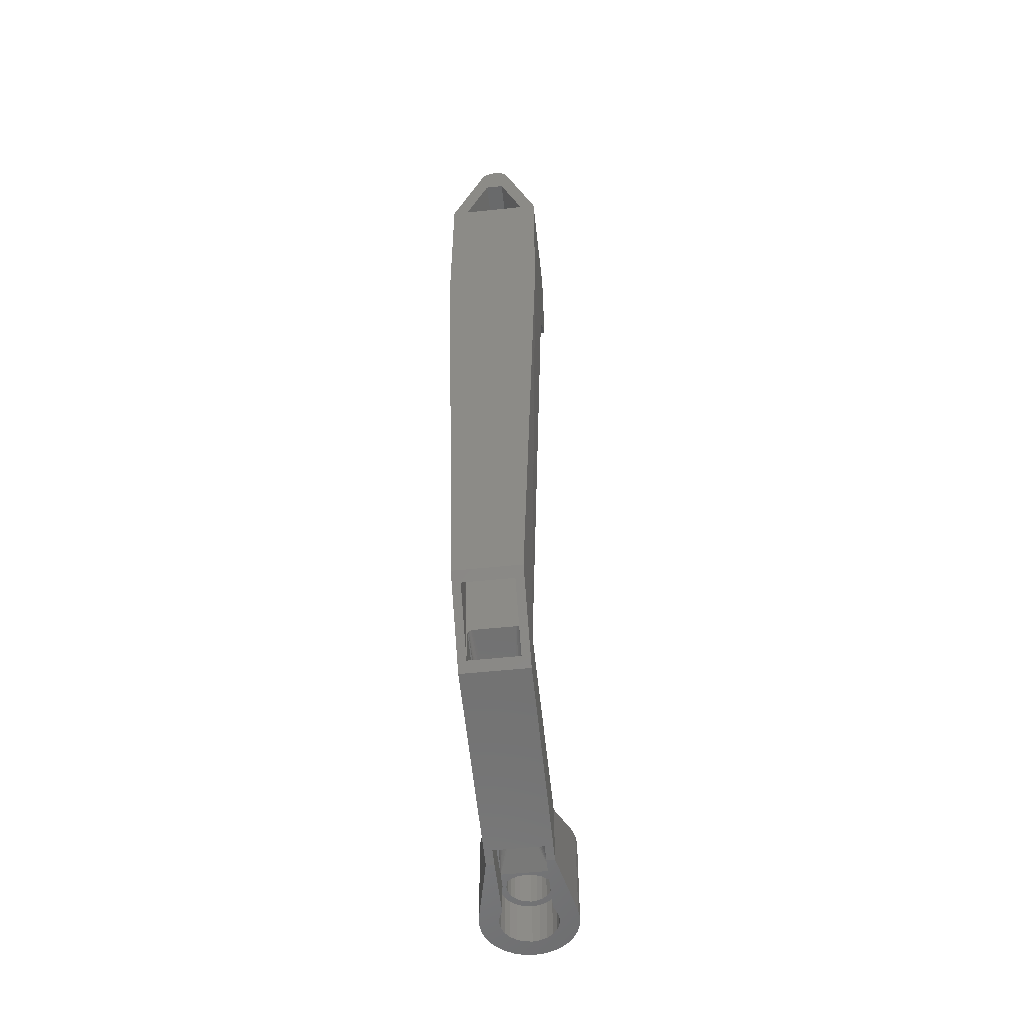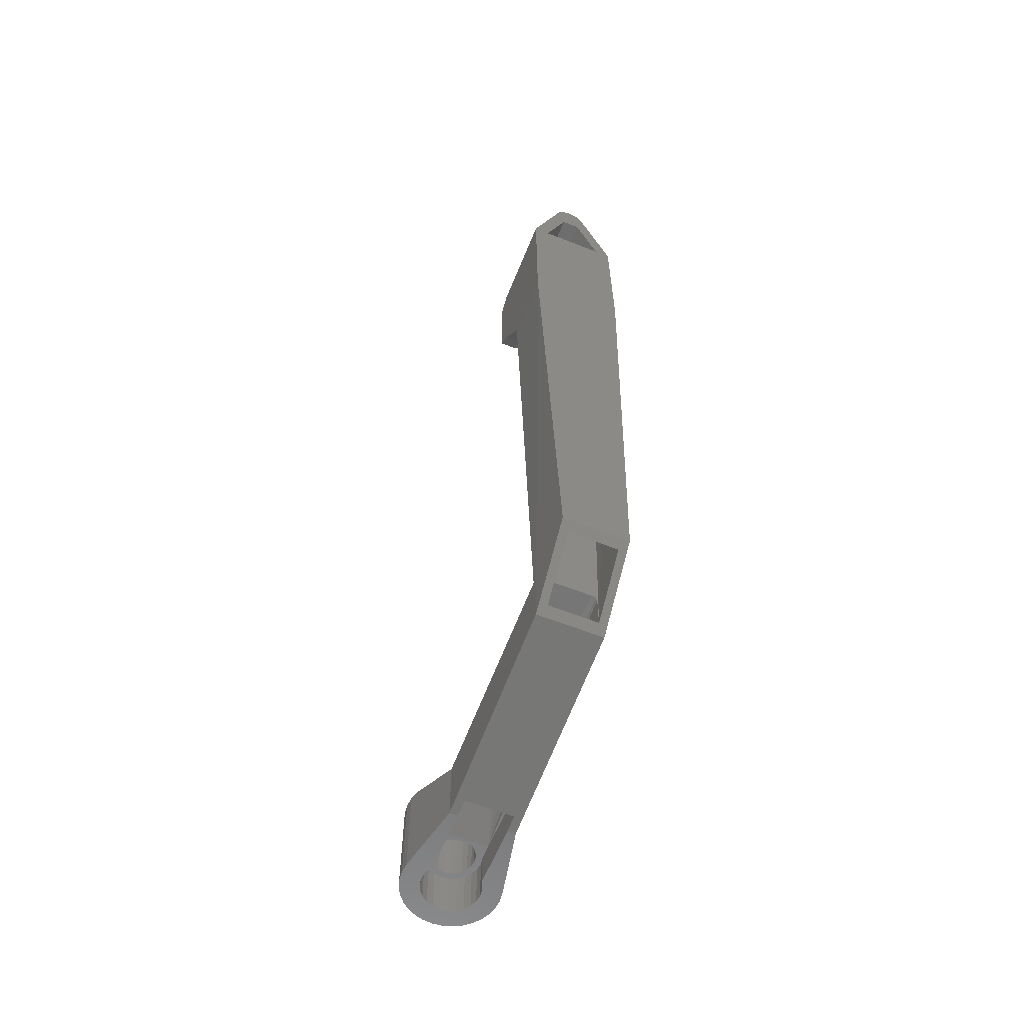
<metadata>
{"format":"stl","ext":"stl","renderer":"f3d","projection":"perspective","resolution":1024,"background":"white","views":[{"elev":-54.5,"azim":-173.7,"up":"+Y"},{"elev":-60.8,"azim":158.1,"up":"+Y"}]}
</metadata>
<code>
# stl→obj: 388 verts, 800 faces
v 2.5 -10.5 -29.63
v 2.5 -1.5 -29.58
v 2.5 -1.5 -29.63
v 2.5 -10.5 -29.58
v 3.975 -0.025 -29.68
v 3.993 -0.00714 -31.07
v 3.975 -0.025 -29.58
v 4 -0.007051 -31.08
v 4 -12 -31.08
v 6 -12 -29.58
v 6 -7.788e-15 -31.58
v 6 0.025 -29.58
v 6 -14 -31.58
v 6 2 -31.53
v 6 2 -31.63
v 6 -7.8e-15 -31.63
v 1.5 0.025 -29.58
v 1.5 -0.025 -29.58
v 4 -12 -29.58
v -1.5 0.025 -29.58
v -3.975 -0.025 -29.58
v -1.5 -0.025 -29.58
v -6 0.025 -29.58
v -6 -12 -29.58
v -2.5 -10.5 -29.58
v -4 -12 -29.58
v -2.5 -1.5 -29.58
v 4 -0.001282 -31.53
v 4 -13.95 -31.53
v 4 0.75 -31.58
v 4 1.25 -31.1
v 4 1.25 -31.58
v 4 0.75 -31.1
v 6 2 -31.58
v 4 2 -31.53
v 4 2 -31.58
v -4 2 -31.58
v -6 2 -31.53
v -4 2 -31.53
v -6 2 -31.58
v 4 -14 -31.58
v -2.5 -1.5 -29.63
v -2.5 -10.5 -29.63
v -3.975 -0.025 -29.68
v -3.993 -0.00714 -31.07
v -4 -0.007051 -31.08
v -4 -12 -31.08
v -6 -6.318e-15 -31.58
v -6 -6.33e-15 -31.63
v -6 -14 -31.63
v -6 -14 -31.58
v -4 -14 -31.58
v -4 -0.000641 -31.58
v -4 0.75 -31.1
v -4 1.25 -31.53
v -4 1.25 -31.1
v -4 0.75 -31.53
v -4 1.95 -31.48
v 4 1.95 -31.48
v -1.5 1.595 -31.13
v 1.5 1.595 -31.13
v -1.5 -0.025 -29.68
v -4 -0.001282 -31.53
v -1.5 -0.00641 -31.13
v 1.5 -0.00641 -31.13
v 1.5 -0.025 -29.68
v 1.5 0.75 -31.1
v 1.5 0.75 -31.13
v 1.5 1.25 -31.1
v 1.5 1.25 -31.13
v -1.5 1.25 -31.1
v -1.5 0.75 -31.1
v -1.5 0.75 -31.13
v -1.5 1.25 -31.13
v 4 1.25 -31.53
v 4 0.75 -31.53
v 4 2.05 -43.58
v 1.134 10 -37.73
v 1.134 10 -43.58
v 4 2.05 -31.62
v 4 1.95 -43.58
v -4 1.95 -42.58
v 4 1.95 -42.58
v -4 1.95 -43.58
v 4 1.95 -31.53
v -4 1.95 -31.53
v -4 2.05 -31.62
v -4 2.05 -43.58
v -4 -20.05 -35.58
v -4 -20 -36.58
v -4 -14.05 -31.58
v -4 -20.05 -36.58
v -4 -20 -42.58
v 4 -20 -42.58
v 4 -20 -36.58
v 4 -14.05 -31.58
v 4 -20.05 -35.58
v 4 -20.05 -36.58
v -1.134 10 -37.73
v -1.134 10 -43.58
v 1.663 14.11 -41.58
v 1.414 14.41 -41.58
v -6 -14.05 -31.58
v 6 -14.05 -31.58
v 1.111 14.66 -41.58
v 6 2 -43.58
v 6 -20 -43.58
v 6 -20.05 -35.58
v 6 -20.05 -43.58
v -6 2 -43.58
v -6 -20 -43.58
v -6 -20.05 -35.58
v -6 -20.05 -43.58
v 1.848 13.77 -41.58
v 1.663 14.11 -43.58
v 1.848 13.77 -43.58
v -0.3902 14.96 -41.58
v 0 15 -41.58
v 0.7654 14.85 -41.58
v 0.3902 14.96 -41.58
v -1.848 13.77 -41.58
v -1.848 13.77 -43.58
v 1.414 14.41 -43.58
v 1.111 14.66 -43.58
v 0.7654 14.85 -43.58
v 0.3902 14.96 -43.58
v 0 15 -43.58
v -0.3902 14.96 -43.58
v -0.7654 14.85 -43.58
v -1.111 14.66 -43.58
v -1.414 14.41 -43.58
v -1.663 14.11 -43.58
v -1.663 14.11 -41.58
v -1.414 14.41 -41.58
v -1.111 14.66 -41.58
v -0.7654 14.85 -41.58
v 5.999 -20.05 -35.58
v -5.999 -20.05 -35.58
v -4 -87.02 -43.59
v 4 -87.02 -43.59
v 4 -94.98 -35.56
v -4 -95.02 -35.59
v -3 -94.04 -36.57
v 4 -95.02 -35.59
v -3.001 -94 -36.61
v -3 -94.02 -36.59
v -3.001 -94 -36.62
v -3.001 -88 -42.61
v 3.001 -88 -42.61
v 3 -94.04 -36.57
v 3.001 -94 -36.61
v 3 -94.02 -36.59
v 3.001 -94 -36.62
v -4 -87.94 -35.56
v -4 -94.98 -35.56
v 4 -87.94 -35.56
v -4 -91 -10
v -4 -90.99 -9.993
v -4 -99 -10
v 3.995 -90.99 -9.995
v -3.995 -90.99 -9.995
v 3.996 -90.99 -9.995
v 3.998 -90.99 -9.994
v 3.999 -90.99 -9.993
v 4 -90.99 -9.993
v -3.996 -90.99 -9.995
v -3.998 -90.99 -9.994
v -3.999 -90.99 -9.993
v 4 -91 -10
v 4 -99 -10
v -3 -98.69 -12
v -3 -99 -10
v 3 -98.69 -12
v 3 -99 -10
v 0 -99 3.6
v 0 -99 6
v -1.171 -99 5.885
v -0.9317 -99 3.477
v -2.296 -99 5.543
v 1.171 -99 5.885
v -1.8 -99 3.118
v -3.333 -99 4.989
v 0.9317 -99 3.477
v -2.546 -99 2.546
v -4.243 -99 4.243
v 2.296 -99 5.543
v 1.8 -99 3.118
v -4.989 -99 3.333
v -3.118 -99 1.8
v -5.543 -99 2.296
v -3.477 -99 0.9317
v -5.885 -99 1.171
v -3.6 -99 2.198e-14
v -6 -99 2.198e-14
v -5.885 -99 -1.171
v -3.477 -99 -0.9317
v -3.118 -99 -1.8
v -3 -99 -1.953
v 3.333 -99 4.989
v 2.546 -99 2.546
v 4.243 -99 4.243
v 4.989 -99 3.333
v 3.118 -99 1.8
v 5.543 -99 2.296
v 3.477 -99 0.9317
v 5.885 -99 1.171
v 3.6 -99 2.198e-14
v 6 -99 2.198e-14
v 5.885 -99 -1.171
v 3.477 -99 -0.9317
v 3.118 -99 -1.8
v 3 -99 -1.953
v 5.885 -87 -1.171
v -6 -87 1.932e-14
v -5.885 -87 -1.171
v 6 -87 1.932e-14
v -5.543 -87 -2.296
v 5.543 -87 -2.296
v 2.296 -87 5.543
v 3.333 -87 4.989
v 0 -87 -6
v 1.171 -87 -5.885
v 5.543 -87 2.296
v 4.989 -87 3.333
v -1.171 -87 -5.885
v 4.989 -87 -3.333
v 4.243 -87 -4.243
v 2.296 -87 -5.543
v 3.333 -87 -4.989
v -4.243 -87 4.243
v -4.989 -87 3.333
v 4.243 -87 4.243
v -2.296 -87 -5.543
v -3.333 -87 -4.989
v -4.243 -87 -4.243
v -5.885 -87 1.171
v 0 -87 2.75
v 0 -87 6
v 1.171 -87 5.885
v 0.7118 -87 2.656
v -1.171 -87 5.885
v 1.375 -87 2.382
v -0.7118 -87 2.656
v 1.945 -87 1.945
v -2.296 -87 5.543
v -1.375 -87 2.382
v -3.333 -87 4.989
v 2.382 -87 1.375
v 2.656 -87 0.7118
v 5.885 -87 1.171
v 2.75 -87 1.932e-14
v 2.656 -87 -0.7118
v 2.382 -87 -1.375
v 1.945 -87 -1.945
v 1.375 -87 -2.382
v -1.945 -87 1.945
v -2.382 -87 1.375
v -5.543 -87 2.296
v -2.656 -87 0.7118
v -2.75 -87 1.932e-14
v -2.656 -87 -0.7118
v -2.382 -87 -1.375
v -4.989 -87 -3.333
v -1.945 -87 -1.945
v -1.375 -87 -2.382
v -0.7118 -87 -2.656
v 0 -87 -2.75
v 0.7118 -87 -2.656
v 5 -21 -42.58
v -5 -21 -42.58
v -5 -21.05 -36.58
v -5 -21 -36.58
v -5 -21.05 -42.58
v 5 -21 -36.58
v 5 -21.05 -42.58
v 5 -21.05 -36.58
v 3 -93.96 -36.54
v -3 -93.96 -36.54
v -3 -89.34 -36.54
v 3 -89.34 -36.54
v 2.892 -89.25 -36.54
v 2.902 -89.34 -36.54
v 2.864 -89.16 -36.54
v 2.819 -89.07 -36.54
v 2.758 -89 -36.54
v 2.684 -88.94 -36.54
v 2.599 -88.89 -36.54
v 2.507 -88.86 -36.54
v 2.411 -88.86 -36.54
v -2.411 -88.86 -36.54
v -2.507 -88.86 -36.54
v -2.599 -88.89 -36.54
v -2.684 -88.94 -36.54
v -2.758 -89 -36.54
v -2.819 -89.07 -36.54
v -2.864 -89.16 -36.54
v -2.892 -89.25 -36.54
v -2.902 -89.34 -36.54
v -3 -95 -3.95
v -3 -95 -1.953
v -3 -95 -4
v -3 -95 -11.95
v -3 -98 -12
v -2.499 -94.98 -12.03
v -2.506 -95 -11.95
v 2.499 -94.98 -12.03
v 3 -95 -11.95
v 2.506 -95 -11.95
v 3 -98 -12
v 3 -95 -4
v 3 -95 -3.95
v 3 -95 -1.953
v -0.9317 -95 -3.477
v 0 -95 -3.6
v -1.8 -95 -3.118
v -2.546 -95 -2.546
v 2.546 -95 -2.546
v 1.8 -95 -3.118
v 0.9317 -95 -3.477
v -0.4877 -92.55 -12
v 0 -92.5 -12
v 2.453 -94.51 -12.03
v 2.452 -94.51 -12.02
v -2.453 -94.51 -12.03
v -2.452 -94.51 -12.02
v 1.768 -93.23 -12
v 2.079 -93.61 -12
v -1.768 -93.23 -12
v -1.389 -92.92 -12
v 2.084 -93.62 -12.01
v 2.31 -94.04 -12.01
v 1.389 -92.92 -12
v 0.9567 -92.69 -12
v -0.9567 -92.69 -12
v -2.084 -93.62 -12.01
v -2.079 -93.61 -12
v -2.31 -94.04 -12.01
v 2.312 -94.05 -12.02
v 0.4877 -92.55 -12
v -2.312 -94.05 -12.02
v 2.75 -93.5 2.076e-14
v 2.656 -93.5 0.7118
v -2.656 -93.5 0.7118
v -2.75 -93.5 2.076e-14
v 0 -93.5 2.75
v 0.7118 -93.5 2.656
v -2.382 -93.5 -1.375
v -1.945 -93.5 -1.945
v 1.375 -93.5 2.382
v 1.945 -93.5 1.945
v -1.945 -93.5 1.945
v -1.375 -93.5 2.382
v -0.7118 -93.5 2.656
v 1.945 -93.5 -1.945
v 2.382 -93.5 -1.375
v 2.656 -93.5 -0.7118
v -2.656 -93.5 -0.7118
v 2.382 -93.5 1.375
v -2.382 -93.5 1.375
v 0.7118 -93.5 -2.656
v 0 -93.5 -2.75
v 1.375 -93.5 -2.382
v -1.375 -93.5 -2.382
v -0.7118 -93.5 -2.656
v 3.477 -93.5 0.9317
v 3.6 -93.5 2.076e-14
v -3.6 -93.5 2.076e-14
v -3.477 -93.5 0.9317
v 0.9317 -93.5 3.477
v 0 -93.5 3.6
v -0.9317 -93.5 -3.477
v 0 -93.5 -3.6
v 2.546 -93.5 2.546
v 1.8 -93.5 3.118
v 3.118 -93.5 1.8
v -1.8 -93.5 3.118
v -2.546 -93.5 2.546
v -3.118 -93.5 1.8
v -0.9317 -93.5 3.477
v 2.546 -93.5 -2.546
v 3.118 -93.5 -1.8
v 3.477 -93.5 -0.9317
v -2.546 -93.5 -2.546
v -1.8 -93.5 -3.118
v -3.477 -93.5 -0.9317
v -3.118 -93.5 -1.8
v 1.8 -93.5 -3.118
v 0.9317 -93.5 -3.477
f 1 2 3
f 2 1 4
f 3 5 6
f 3 7 5
f 7 3 2
f 1 8 9
f 3 8 1
f 8 3 6
f 10 11 12
f 11 10 13
f 11 14 12
f 14 11 15
f 15 11 16
f 4 10 12
f 2 12 7
f 17 7 12
f 7 17 18
f 4 12 2
f 10 4 19
f 20 21 22
f 23 21 20
f 24 25 23
f 25 24 26
f 23 27 21
f 27 23 25
f 19 1 9
f 1 19 4
f 28 9 8
f 9 29 19
f 29 9 28
f 30 31 32
f 31 30 33
f 34 35 14
f 35 34 36
f 34 14 15
f 37 38 39
f 38 37 40
f 29 10 19
f 13 29 41
f 29 13 10
f 25 42 27
f 42 25 43
f 42 21 27
f 21 42 44
f 44 42 45
f 46 42 43
f 46 43 47
f 42 46 45
f 48 38 40
f 38 48 23
f 48 24 23
f 49 24 48
f 50 24 49
f 24 50 51
f 26 43 25
f 43 26 47
f 26 52 47
f 47 53 46
f 53 47 52
f 54 55 56
f 55 54 57
f 51 26 24
f 26 51 52
f 39 38 58
f 59 60 61
f 58 60 59
f 58 20 60
f 23 58 38
f 58 23 20
f 59 14 35
f 14 59 12
f 17 59 61
f 59 17 12
f 45 62 44
f 63 45 46
f 45 64 62
f 64 63 65
f 45 63 64
f 66 6 5
f 65 6 66
f 28 6 65
f 28 65 63
f 6 28 8
f 63 46 53
f 66 7 18
f 7 66 5
f 44 22 21
f 22 44 62
f 65 67 68
f 67 65 66
f 67 66 17
f 17 66 18
f 69 61 70
f 69 17 61
f 17 69 67
f 20 71 60
f 20 72 71
f 62 72 20
f 64 72 62
f 62 20 22
f 72 64 73
f 60 71 74
f 60 70 61
f 70 60 74
f 73 65 68
f 65 73 64
f 67 31 33
f 31 67 69
f 54 71 72
f 71 54 56
f 56 74 71
f 74 55 70
f 55 74 56
f 70 31 69
f 75 70 55
f 70 75 31
f 31 75 32
f 33 68 67
f 68 76 73
f 76 68 33
f 73 54 72
f 57 73 76
f 73 57 54
f 76 33 30
f 77 78 79
f 78 77 80
f 81 82 83
f 82 81 84
f 85 58 59
f 58 85 86
f 86 39 58
f 53 87 37
f 39 86 37
f 53 37 86
f 87 82 88
f 88 82 84
f 89 90 91
f 89 92 90
f 87 53 82
f 53 86 63
f 91 82 53
f 93 91 90
f 91 93 82
f 36 32 85
f 83 30 32
f 30 29 76
f 83 29 30
f 83 41 29
f 94 41 83
f 95 41 94
f 41 95 96
f 95 97 96
f 98 97 95
f 83 80 77
f 83 77 81
f 32 80 83
f 80 32 36
f 36 85 35
f 35 85 59
f 85 32 75
f 88 99 87
f 99 88 100
f 100 78 99
f 78 100 79
f 101 102 34
f 51 91 52
f 91 51 103
f 91 53 52
f 41 104 13
f 104 41 96
f 13 104 11
f 102 105 34
f 11 104 16
f 16 106 15
f 104 106 16
f 104 107 106
f 108 107 104
f 107 108 109
f 15 106 34
f 49 40 110
f 40 49 48
f 110 50 49
f 50 103 51
f 111 50 110
f 112 50 111
f 112 111 113
f 50 112 103
f 114 115 101
f 115 114 116
f 106 114 34
f 114 106 116
f 114 101 34
f 117 40 118
f 34 78 80
f 118 78 34
f 118 99 78
f 40 99 118
f 87 40 37
f 99 40 87
f 34 80 36
f 119 120 34
f 110 121 122
f 121 110 40
f 107 81 106
f 107 84 81
f 110 84 111
f 111 84 107
f 77 106 81
f 79 106 77
f 106 79 116
f 122 116 79
f 116 122 115
f 115 122 123
f 123 122 124
f 124 122 125
f 125 122 126
f 126 122 127
f 127 122 128
f 128 122 129
f 122 79 100
f 129 122 130
f 130 122 131
f 131 122 132
f 110 100 88
f 100 110 122
f 84 110 88
f 121 40 133
f 126 118 120
f 118 126 127
f 105 119 34
f 120 118 34
f 122 133 132
f 133 122 121
f 134 40 135
f 129 135 136
f 135 129 130
f 136 40 117
f 101 123 102
f 123 101 115
f 123 105 102
f 105 123 124
f 133 40 134
f 135 40 136
f 127 117 118
f 117 127 128
f 125 120 119
f 120 125 126
f 124 119 105
f 119 124 125
f 132 134 131
f 134 132 133
f 130 134 135
f 134 130 131
f 128 136 117
f 136 128 129
f 104 137 108
f 96 137 104
f 137 96 97
f 91 138 89
f 103 138 91
f 138 103 112
f 113 111 139
f 139 107 140
f 107 139 111
f 137 141 108
f 142 143 144
f 145 143 142
f 143 145 146
f 142 147 145
f 139 147 142
f 139 148 148
f 148 139 149
f 140 149 139
f 147 139 148
f 150 144 143
f 151 150 152
f 150 151 144
f 153 144 151
f 140 153 149
f 153 140 144
f 149 140 149
f 89 138 154
f 154 138 155
f 89 156 97
f 156 89 154
f 156 137 97
f 137 156 141
f 112 113 142
f 141 144 108
f 108 144 109
f 142 113 139
f 144 140 109
f 109 140 107
f 155 112 142
f 138 112 155
f 154 157 158
f 155 157 154
f 159 155 142
f 155 159 157
f 160 156 161
f 162 156 160
f 163 156 162
f 164 156 163
f 156 164 165
f 154 161 156
f 161 154 166
f 166 154 167
f 167 154 168
f 168 154 158
f 169 156 165
f 169 141 156
f 170 141 169
f 141 170 144
f 159 171 172
f 171 142 173
f 142 171 159
f 173 170 174
f 144 173 142
f 173 144 170
f 175 176 177
f 178 177 179
f 176 175 180
f 181 179 182
f 183 180 175
f 184 182 185
f 180 183 186
f 187 186 183
f 177 178 175
f 184 185 188
f 179 181 178
f 182 184 181
f 189 188 190
f 188 189 184
f 191 190 192
f 190 191 189
f 193 192 194
f 192 193 191
f 195 193 194
f 193 195 196
f 195 197 196
f 195 198 197
f 159 198 195
f 198 159 172
f 186 187 199
f 200 199 187
f 199 200 201
f 201 200 202
f 203 202 200
f 202 203 204
f 205 204 203
f 204 205 206
f 207 206 205
f 207 208 206
f 209 207 210
f 207 209 208
f 211 209 210
f 212 209 211
f 170 212 174
f 212 170 209
f 209 169 213
f 169 209 170
f 195 214 215
f 214 195 194
f 208 213 216
f 213 208 209
f 157 215 217
f 213 169 218
f 219 199 220
f 199 219 186
f 160 161 221
f 160 222 162
f 222 160 221
f 202 223 224
f 223 202 204
f 195 157 159
f 157 195 215
f 161 225 221
f 225 161 166
f 226 169 227
f 164 228 229
f 228 164 163
f 188 230 231
f 230 188 185
f 201 224 232
f 224 201 202
f 233 168 234
f 168 233 167
f 234 168 158
f 158 235 234
f 235 158 157
f 218 169 226
f 162 228 163
f 228 162 222
f 227 165 229
f 165 227 169
f 229 165 164
f 194 236 214
f 236 194 192
f 237 238 239
f 240 239 219
f 238 237 241
f 242 219 220
f 243 241 237
f 244 220 232
f 241 243 245
f 244 232 224
f 246 245 243
f 245 246 247
f 239 240 237
f 219 242 240
f 248 224 223
f 220 244 242
f 224 248 244
f 249 223 250
f 223 249 248
f 251 250 216
f 250 251 249
f 213 251 216
f 251 213 252
f 218 252 213
f 252 218 253
f 226 253 218
f 253 226 254
f 227 254 226
f 229 254 227
f 254 229 255
f 256 247 246
f 247 256 230
f 230 256 231
f 257 231 256
f 231 257 258
f 259 258 257
f 258 259 236
f 260 236 259
f 260 214 236
f 215 260 261
f 260 215 214
f 217 261 262
f 263 262 264
f 261 217 215
f 234 264 265
f 233 265 266
f 225 266 267
f 228 255 229
f 262 263 217
f 255 228 268
f 264 235 263
f 222 268 228
f 264 234 235
f 268 222 267
f 265 233 234
f 221 267 222
f 266 225 233
f 267 221 225
f 241 176 238
f 176 241 177
f 238 180 239
f 180 238 176
f 230 182 247
f 182 230 185
f 220 201 232
f 201 220 199
f 204 250 223
f 250 204 206
f 206 216 250
f 216 206 208
f 166 233 225
f 233 166 167
f 157 263 235
f 157 217 263
f 239 186 219
f 186 239 180
f 245 177 241
f 177 245 179
f 247 179 245
f 179 247 182
f 192 258 236
f 258 192 190
f 190 231 258
f 231 190 188
f 83 82 94
f 93 94 82
f 93 269 94
f 269 93 270
f 55 85 75
f 85 55 86
f 63 76 28
f 76 63 57
f 86 55 57
f 86 57 63
f 28 76 29
f 98 89 97
f 89 98 92
f 271 270 272
f 270 271 273
f 274 92 98
f 92 272 90
f 272 92 274
f 274 98 95
f 272 93 90
f 93 272 270
f 269 95 94
f 95 269 274
f 275 274 269
f 274 275 276
f 273 148 270
f 148 273 148
f 269 148 149
f 148 269 270
f 274 276 277
f 278 272 279
f 280 274 277
f 281 280 282
f 283 280 281
f 284 280 283
f 280 284 274
f 285 274 284
f 286 274 285
f 287 274 286
f 288 274 287
f 289 274 288
f 290 274 289
f 272 290 291
f 272 291 292
f 272 292 293
f 272 293 294
f 272 294 295
f 279 295 296
f 279 296 297
f 279 297 298
f 295 279 272
f 290 272 274
f 271 147 273
f 147 271 145
f 151 277 276
f 277 151 152
f 153 276 275
f 276 153 151
f 147 148 273
f 153 275 149
f 149 275 269
f 275 149 149
f 278 145 271
f 145 278 146
f 278 271 272
f 198 299 300
f 299 198 301
f 301 172 302
f 302 172 303
f 301 198 172
f 303 172 171
f 278 143 146
f 302 278 279
f 303 278 302
f 278 303 143
f 302 304 305
f 279 304 302
f 304 279 298
f 306 307 308
f 280 306 282
f 306 280 307
f 150 277 152
f 277 307 280
f 309 277 150
f 174 310 307
f 212 310 174
f 277 309 307
f 174 307 309
f 174 309 173
f 310 212 311
f 311 212 312
f 150 303 309
f 303 150 143
f 305 301 302
f 307 310 308
f 313 299 314
f 315 299 313
f 316 299 315
f 299 316 300
f 317 311 312
f 318 311 317
f 319 311 318
f 314 311 319
f 311 314 299
f 303 173 309
f 173 303 171
f 290 320 291
f 320 290 321
f 289 321 290
f 322 281 282
f 281 322 323
f 322 282 306
f 324 297 325
f 297 324 298
f 298 324 304
f 284 326 285
f 326 284 327
f 293 328 294
f 328 293 329
f 330 284 283
f 284 330 327
f 330 283 331
f 287 332 333
f 332 287 286
f 291 334 292
f 334 291 320
f 292 329 293
f 329 292 334
f 335 295 336
f 295 335 296
f 296 335 337
f 338 283 281
f 283 338 331
f 338 281 323
f 286 326 332
f 326 286 285
f 288 333 339
f 333 288 287
f 289 339 321
f 339 289 288
f 340 296 337
f 296 340 297
f 297 340 325
f 328 295 294
f 295 328 336
f 321 311 299
f 310 327 330
f 327 310 311
f 328 329 299
f 333 311 339
f 305 324 301
f 324 305 304
f 334 320 299
f 332 311 333
f 308 322 306
f 322 308 310
f 320 321 299
f 325 301 324
f 301 325 340
f 301 336 299
f 336 301 335
f 329 334 299
f 326 311 332
f 323 310 338
f 310 323 322
f 331 310 330
f 310 331 338
f 339 311 321
f 336 328 299
f 337 301 340
f 301 337 335
f 327 311 326
f 341 249 251
f 249 341 342
f 343 260 259
f 260 343 344
f 345 240 346
f 240 345 237
f 347 264 262
f 264 347 348
f 349 244 350
f 244 349 242
f 346 242 349
f 242 346 240
f 351 246 352
f 246 351 256
f 353 237 345
f 237 353 243
f 354 253 254
f 253 354 355
f 355 252 253
f 252 355 356
f 344 261 260
f 261 344 357
f 358 244 248
f 244 358 350
f 342 248 249
f 248 342 358
f 351 257 256
f 257 351 359
f 359 259 257
f 259 359 343
f 352 243 353
f 243 352 246
f 356 251 252
f 251 356 341
f 267 360 268
f 360 267 361
f 255 354 254
f 354 255 362
f 264 363 265
f 363 264 348
f 266 361 267
f 361 266 364
f 357 262 261
f 262 357 347
f 268 362 255
f 362 268 360
f 265 364 266
f 364 265 363
f 207 365 366
f 365 207 205
f 191 367 368
f 367 191 193
f 175 369 183
f 369 175 370
f 371 314 372
f 314 371 313
f 187 373 200
f 373 187 374
f 205 375 365
f 375 205 203
f 183 374 187
f 374 183 369
f 184 376 181
f 376 184 377
f 184 378 377
f 378 184 189
f 181 379 178
f 379 181 376
f 312 380 317
f 380 312 381
f 211 312 212
f 312 211 381
f 211 382 381
f 382 211 210
f 383 315 384
f 315 383 316
f 345 370 379
f 353 379 376
f 370 345 369
f 346 369 345
f 379 353 345
f 352 376 377
f 376 352 353
f 377 351 352
f 378 351 377
f 378 359 351
f 368 359 378
f 368 343 359
f 367 343 368
f 367 344 343
f 367 357 344
f 385 357 367
f 385 347 357
f 386 347 385
f 386 348 347
f 383 348 386
f 348 383 363
f 384 363 383
f 363 384 364
f 371 364 384
f 369 346 374
f 349 374 346
f 374 349 373
f 350 373 349
f 350 375 373
f 358 375 350
f 358 365 375
f 342 365 358
f 341 365 342
f 341 366 365
f 356 366 341
f 356 382 366
f 355 382 356
f 355 381 382
f 354 381 355
f 380 354 362
f 354 380 381
f 387 362 360
f 388 360 361
f 364 371 361
f 362 387 380
f 372 361 371
f 360 388 387
f 361 372 388
f 203 373 375
f 373 203 200
f 189 368 378
f 368 189 191
f 178 370 175
f 370 178 379
f 372 319 388
f 319 372 314
f 387 317 380
f 317 387 318
f 384 313 371
f 313 384 315
f 386 300 383
f 197 300 386
f 300 197 198
f 383 300 316
f 193 385 367
f 385 193 196
f 210 366 382
f 366 210 207
f 388 318 387
f 318 388 319
f 196 386 385
f 386 196 197

</code>
